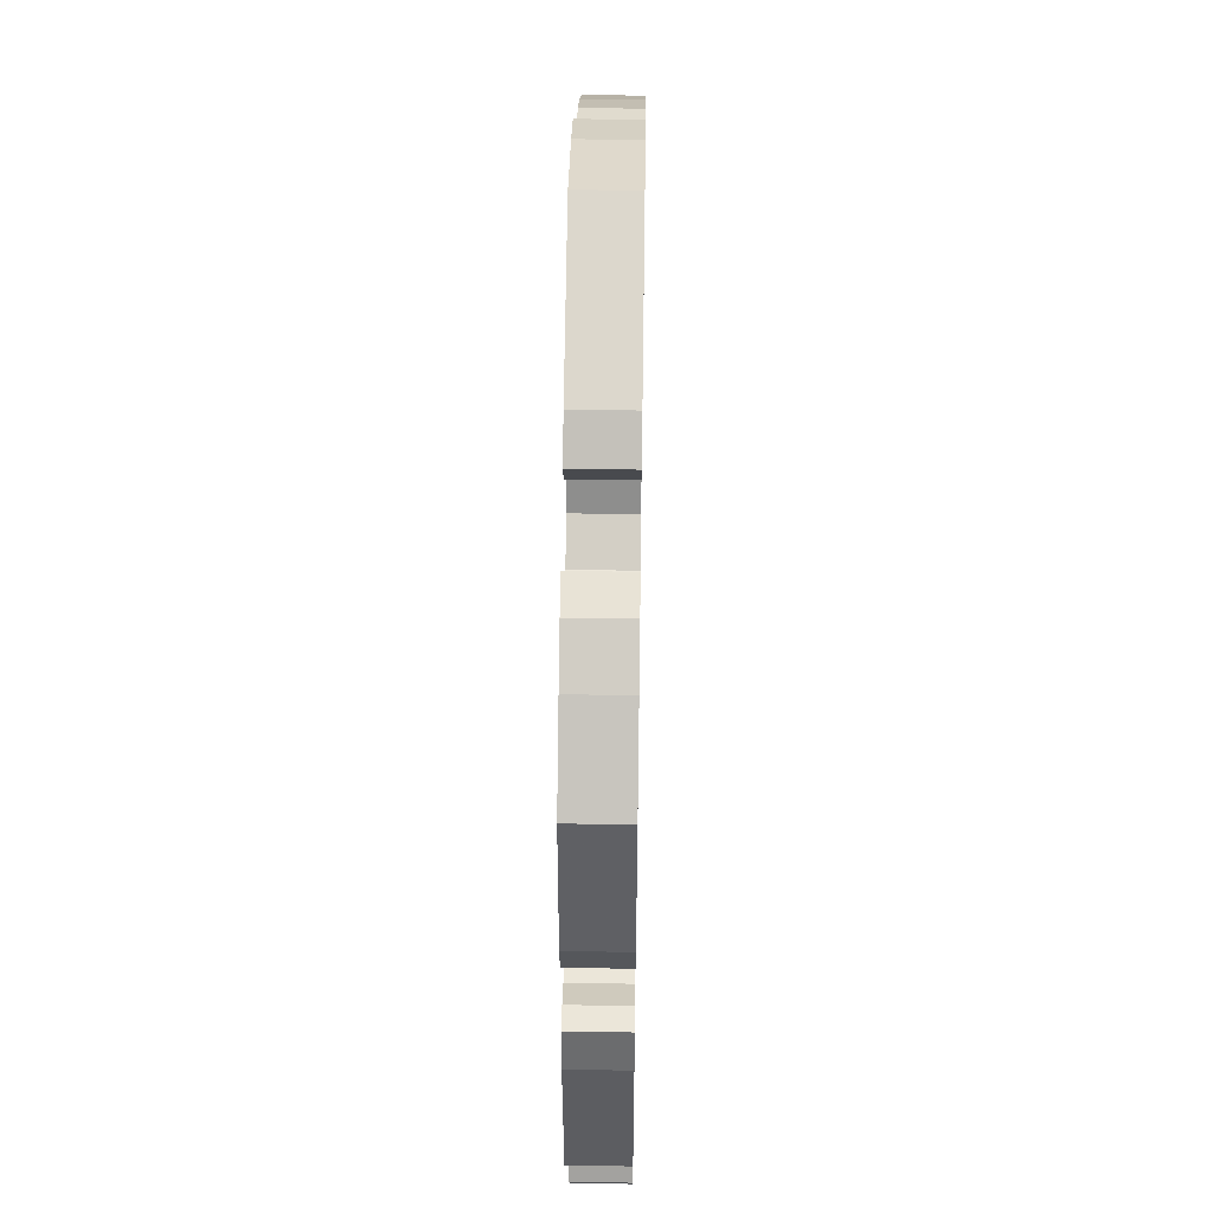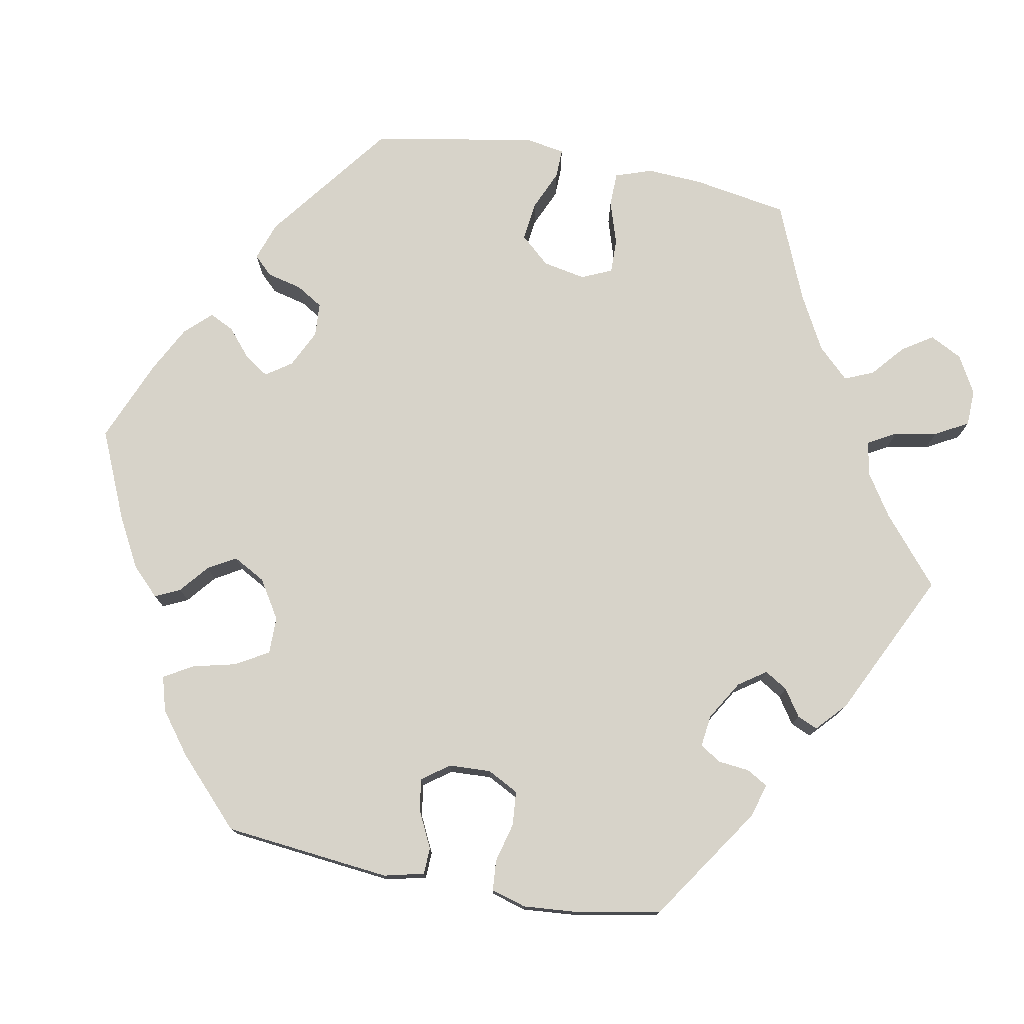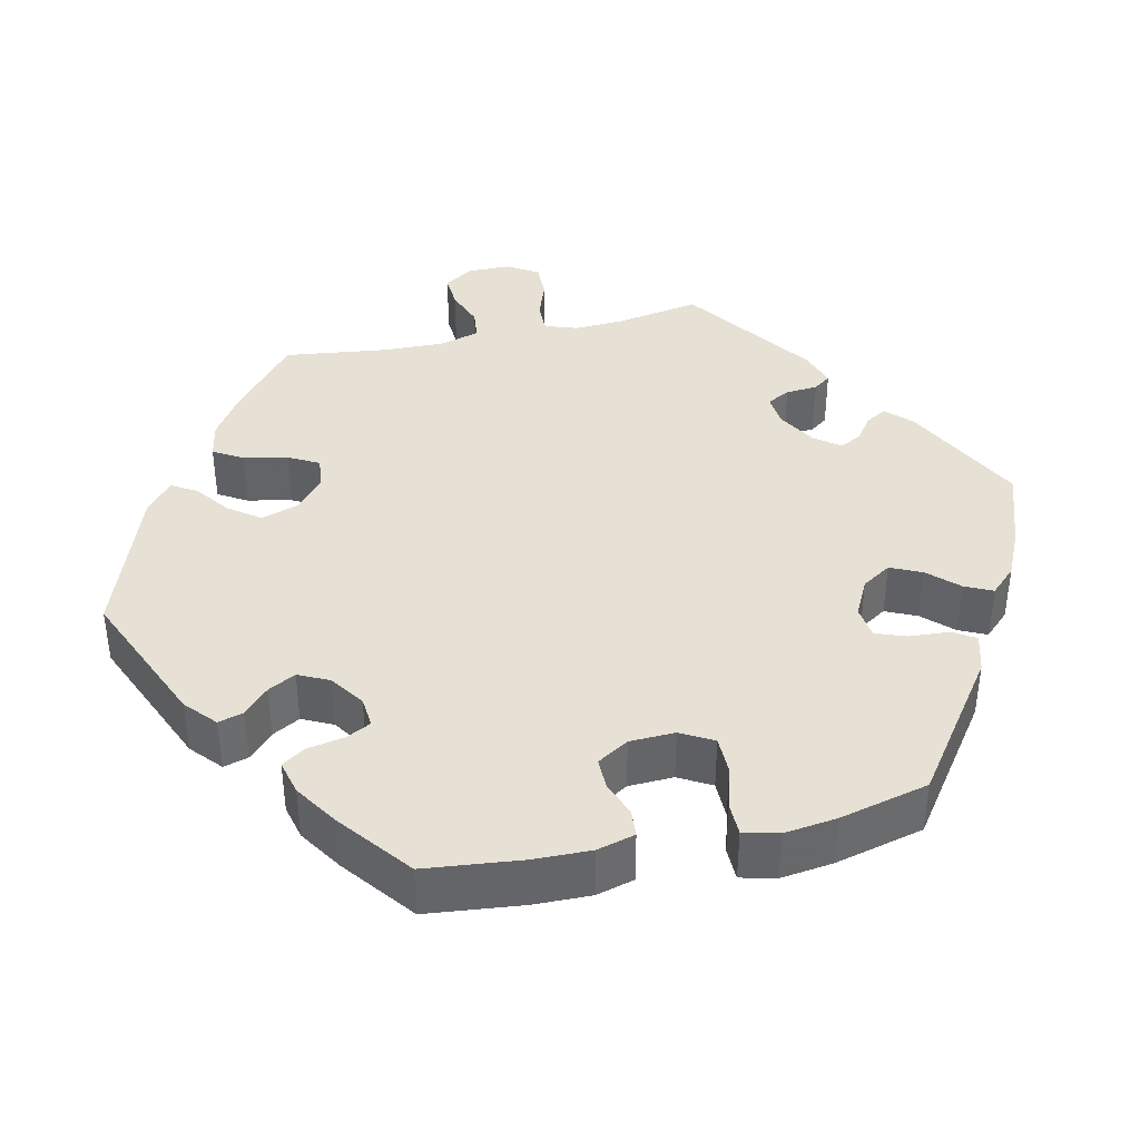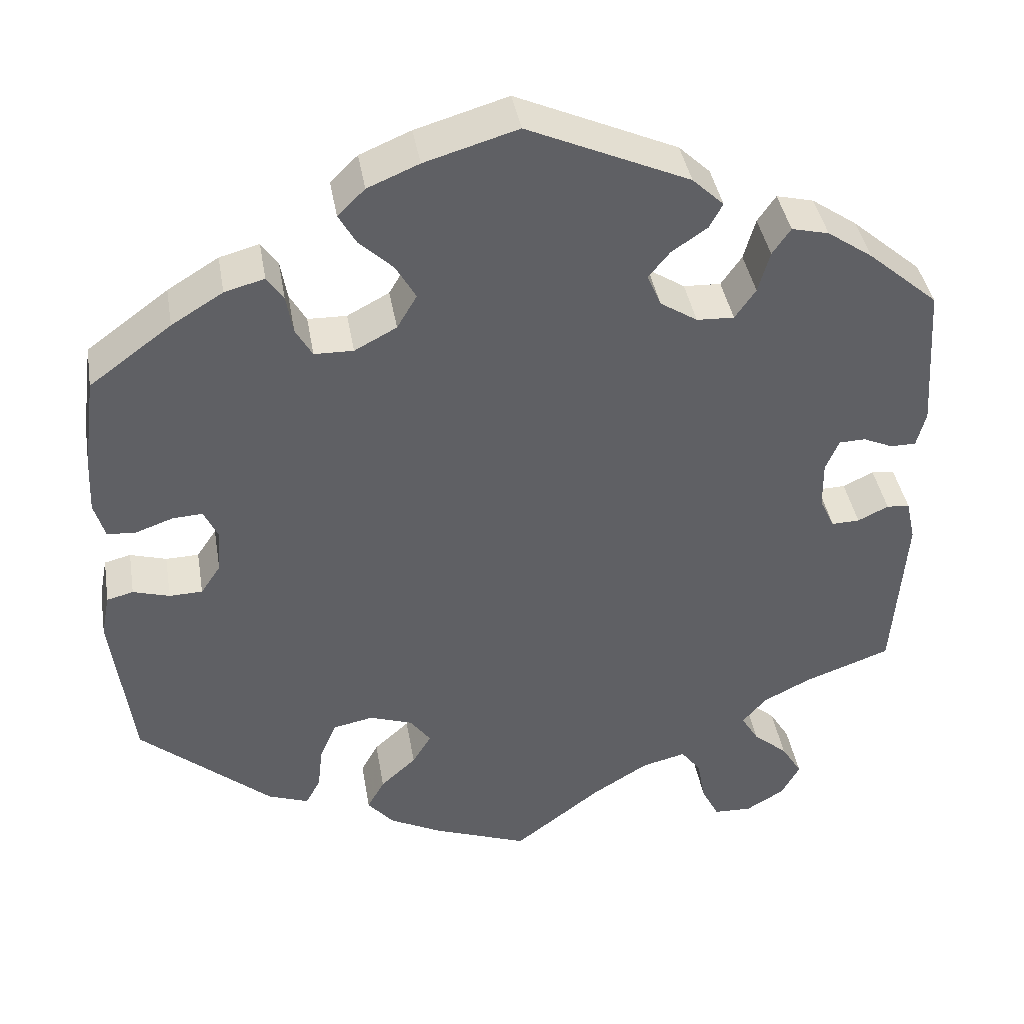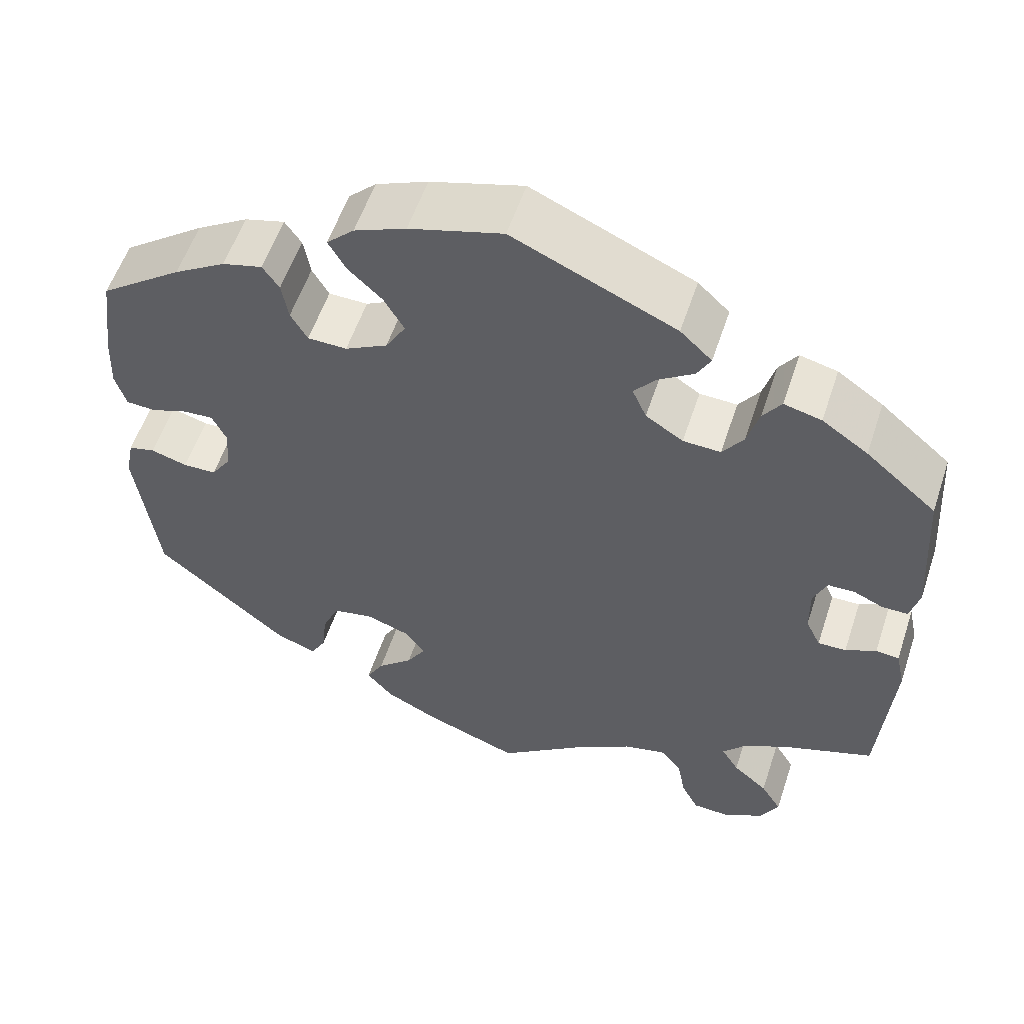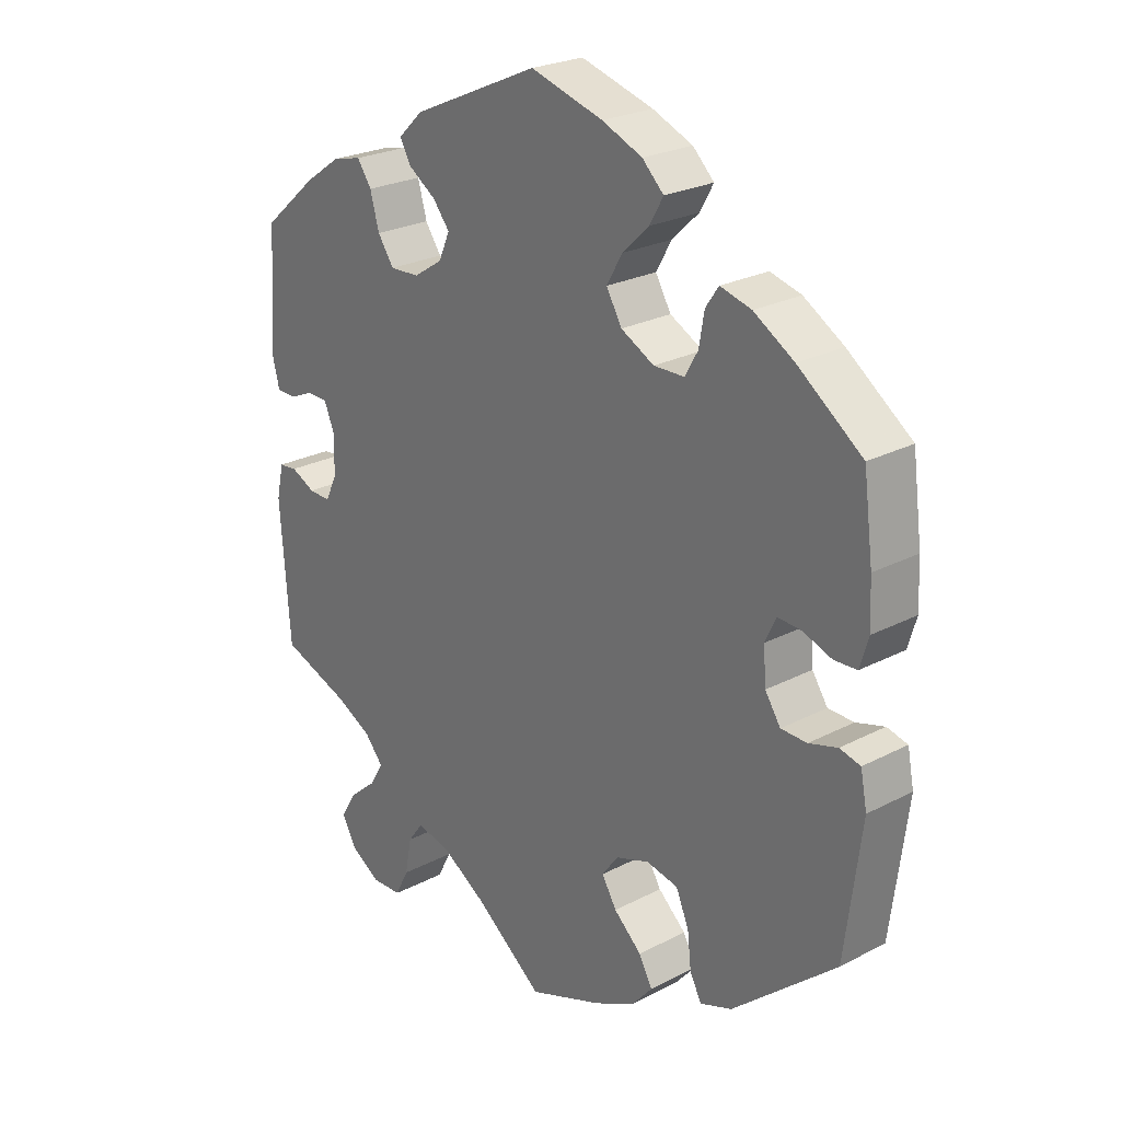
<metadata>
{"format":"obj","ext":"obj","renderer":"f3d","projection":"perspective","resolution":1024,"background":"white","views":[{"elev":48.7,"azim":90.9,"up":"+Z"},{"elev":76.3,"azim":40.7,"up":"+Y"},{"elev":39.0,"azim":-42.9,"up":"+Y"},{"elev":40.4,"azim":-9.6,"up":"+Z"},{"elev":56.3,"azim":18.3,"up":"+Z"},{"elev":24.7,"azim":-130.4,"up":"+Z"}]}
</metadata>
<code>
v 0.396 0.07 -0.327
v 0.339 0.07 -0.356
v 0.31 0.07 -0.39
v 0.331 0.07 -0.425
v 0.373 0.07 -0.461
v 0.398 0.07 -0.502
v 0.376 0.07 -0.543
v 0.329 0.07 -0.571
v 0.283 0.07 -0.569
v 0.262 0.07 -0.528
v 0.252 0.07 -0.474
v 0.228 0.07 -0.442
v 0.175 0.07 -0.455
v 0.107 0.07 -0.497
v 0.001 0.07 -0.578
v -0.114 0.07 -0.535
v -0.177 0.07 -0.503
v -0.209 0.07 -0.466
v -0.188 0.07 -0.428
v -0.145 0.07 -0.389
v -0.122 0.07 -0.351
v -0.147 0.07 -0.317
v -0.199 0.07 -0.299
v -0.248 0.07 -0.309
v -0.268 0.07 -0.356
v -0.274 0.07 -0.41
v -0.292 0.07 -0.443
v -0.341 0.07 -0.425
v -0.501 0.07 -0.288
v -0.526 0.07 -0.091
v -0.516 0.07 -0.04
v -0.484 0.07 -0.032
v -0.44 0.07 -0.045
v -0.4 0.07 -0.044
v -0.376 0.07 -0.008
v -0.372 0.07 0.045
v -0.389 0.07 0.081
v -0.425 0.07 0.079
v -0.47 0.07 0.063
v -0.505 0.07 0.065
v -0.518 0.07 0.109
v -0.515 0.07 0.176
v -0.5 0.07 0.289
v -0.401 0.07 0.362
v -0.339 0.07 0.4
v -0.291 0.07 0.413
v -0.271 0.07 0.384
v -0.263 0.07 0.337
v -0.243 0.07 0.302
v -0.196 0.07 0.301
v -0.145 0.07 0.328
v -0.121 0.07 0.369
v -0.145 0.07 0.411
v -0.186 0.07 0.45
v -0.207 0.07 0.487
v -0.174 0.07 0.519
v -0.112 0.07 0.545
v 0 0.07 0.578
v 0.195 0.07 0.491
v 0.233 0.07 0.455
v 0.217 0.07 0.425
v 0.174 0.07 0.396
v 0.148 0.07 0.364
v 0.165 0.07 0.325
v 0.21 0.07 0.296
v 0.255 0.07 0.294
v 0.28 0.07 0.33
v 0.294 0.07 0.38
v 0.316 0.07 0.412
v 0.361 0.07 0.401
v 0.416 0.07 0.363
v 0.501 0.07 0.29
v 0.513 0.07 0.113
v 0.502 0.07 0.07
v 0.471 0.07 0.07
v 0.435 0.07 0.086
v 0.403 0.07 0.085
v 0.387 0.07 0.047
v 0.388 0.07 -0.011
v 0.406 0.07 -0.049
v 0.44 0.07 -0.048
v 0.477 0.07 -0.03
v 0.505 0.07 -0.033
v 0.516 0.07 -0.083
v 0.501 0.07 -0.289
v 0.396 0 -0.327
v 0.339 0 -0.356
v 0.31 0 -0.39
v 0.331 0 -0.425
v 0.373 0 -0.461
v 0.398 0 -0.502
v 0.376 0 -0.543
v 0.329 0 -0.571
v 0.283 0 -0.569
v 0.262 0 -0.528
v 0.252 0 -0.474
v 0.228 0 -0.442
v 0.175 0 -0.455
v 0.107 0 -0.497
v 0.001 0 -0.578
v -0.114 0 -0.535
v -0.177 0 -0.503
v -0.209 0 -0.466
v -0.188 0 -0.428
v -0.145 0 -0.389
v -0.122 0 -0.351
v -0.147 0 -0.317
v -0.199 0 -0.299
v -0.248 0 -0.309
v -0.268 0 -0.356
v -0.274 0 -0.41
v -0.292 0 -0.443
v -0.341 0 -0.425
v -0.501 0 -0.288
v -0.526 0 -0.091
v -0.516 0 -0.04
v -0.484 0 -0.032
v -0.44 0 -0.045
v -0.4 0 -0.044
v -0.376 0 -0.008
v -0.372 0 0.045
v -0.389 0 0.081
v -0.425 0 0.079
v -0.47 0 0.063
v -0.505 0 0.065
v -0.518 0 0.109
v -0.515 0 0.176
v -0.5 0 0.289
v -0.401 0 0.362
v -0.339 0 0.4
v -0.291 0 0.413
v -0.271 0 0.384
v -0.263 0 0.337
v -0.243 0 0.302
v -0.196 0 0.301
v -0.145 0 0.328
v -0.121 0 0.369
v -0.145 0 0.411
v -0.186 0 0.45
v -0.207 0 0.487
v -0.174 0 0.519
v -0.112 0 0.545
v 0 0 0.578
v 0.195 0 0.491
v 0.233 0 0.455
v 0.217 0 0.425
v 0.174 0 0.396
v 0.148 0 0.364
v 0.165 0 0.325
v 0.21 0 0.296
v 0.255 0 0.294
v 0.28 0 0.33
v 0.294 0 0.38
v 0.316 0 0.412
v 0.361 0 0.401
v 0.416 0 0.363
v 0.501 0 0.29
v 0.513 0 0.113
v 0.502 0 0.07
v 0.471 0 0.07
v 0.435 0 0.086
v 0.403 0 0.085
v 0.387 0 0.047
v 0.388 0 -0.011
v 0.406 0 -0.049
v 0.44 0 -0.048
v 0.477 0 -0.03
v 0.505 0 -0.033
v 0.516 0 -0.083
v 0.501 0 -0.289
f 84 85 1
f 81 82 83 84
f 80 81 84 1
f 79 80 1 2
f 78 79 2 3
f 73 74 75 76
f 73 76 77
f 72 73 77
f 71 72 77
f 70 71 77 78
f 67 68 69 70
f 66 67 70 78
f 59 60 61 62
f 59 62 63
f 58 59 63
f 57 58 63 64
f 53 54 55 56
f 52 53 56 57
f 45 46 47 48
f 45 48 49
f 44 45 49
f 43 44 49
f 42 43 49 50
f 38 39 40 41
f 37 38 41 42
f 30 31 32 33
f 30 33 34
f 29 30 34
f 28 29 34 35
f 25 26 27 28
f 24 25 28 35
f 17 18 19 20
f 17 20 21
f 14 15 16 17
f 13 14 17 21
f 12 13 21 22
f 8 9 10 11
f 8 11 12
f 7 8 12
f 4 5 6 7
f 3 4 7 12
f 65 66 78 3
f 52 57 64
f 51 52 64 65
f 50 51 65 3
f 37 42 50 3
f 23 24 35 36
f 22 23 36 37
f 3 12 22 37
f 86 170 169
f 169 168 167 166
f 86 169 166 165
f 87 86 165 164
f 88 87 164 163
f 161 160 159 158
f 162 161 158
f 162 158 157
f 162 157 156
f 163 162 156 155
f 155 154 153 152
f 163 155 152 151
f 147 146 145 144
f 148 147 144
f 148 144 143
f 149 148 143 142
f 141 140 139 138
f 142 141 138 137
f 133 132 131 130
f 134 133 130
f 134 130 129
f 134 129 128
f 135 134 128 127
f 126 125 124 123
f 127 126 123 122
f 118 117 116 115
f 119 118 115
f 119 115 114
f 120 119 114 113
f 113 112 111 110
f 120 113 110 109
f 105 104 103 102
f 106 105 102
f 102 101 100 99
f 106 102 99 98
f 107 106 98 97
f 96 95 94 93
f 97 96 93
f 97 93 92
f 92 91 90 89
f 97 92 89 88
f 88 163 151 150
f 149 142 137
f 150 149 137 136
f 88 150 136 135
f 88 135 127 122
f 121 120 109 108
f 122 121 108 107
f 122 107 97 88
f 1 86 87 2
f 2 87 88 3
f 3 88 89 4
f 4 89 90 5
f 5 90 91 6
f 6 91 92 7
f 7 92 93 8
f 8 93 94 9
f 9 94 95 10
f 10 95 96 11
f 11 96 97 12
f 12 97 98 13
f 13 98 99 14
f 14 99 100 15
f 15 100 101 16
f 16 101 102 17
f 17 102 103 18
f 18 103 104 19
f 19 104 105 20
f 20 105 106 21
f 21 106 107 22
f 22 107 108 23
f 23 108 109 24
f 24 109 110 25
f 25 110 111 26
f 26 111 112 27
f 27 112 113 28
f 28 113 114 29
f 29 114 115 30
f 30 115 116 31
f 31 116 117 32
f 32 117 118 33
f 33 118 119 34
f 34 119 120 35
f 35 120 121 36
f 36 121 122 37
f 37 122 123 38
f 38 123 124 39
f 39 124 125 40
f 40 125 126 41
f 41 126 127 42
f 42 127 128 43
f 43 128 129 44
f 44 129 130 45
f 45 130 131 46
f 46 131 132 47
f 47 132 133 48
f 48 133 134 49
f 49 134 135 50
f 50 135 136 51
f 51 136 137 52
f 52 137 138 53
f 53 138 139 54
f 54 139 140 55
f 55 140 141 56
f 56 141 142 57
f 57 142 143 58
f 58 143 144 59
f 59 144 145 60
f 60 145 146 61
f 61 146 147 62
f 62 147 148 63
f 63 148 149 64
f 64 149 150 65
f 65 150 151 66
f 66 151 152 67
f 67 152 153 68
f 68 153 154 69
f 69 154 155 70
f 70 155 156 71
f 71 156 157 72
f 72 157 158 73
f 73 158 159 74
f 74 159 160 75
f 75 160 161 76
f 76 161 162 77
f 77 162 163 78
f 78 163 164 79
f 79 164 165 80
f 80 165 166 81
f 81 166 167 82
f 82 167 168 83
f 83 168 169 84
f 84 169 170 85
f 85 170 86 1

</code>
